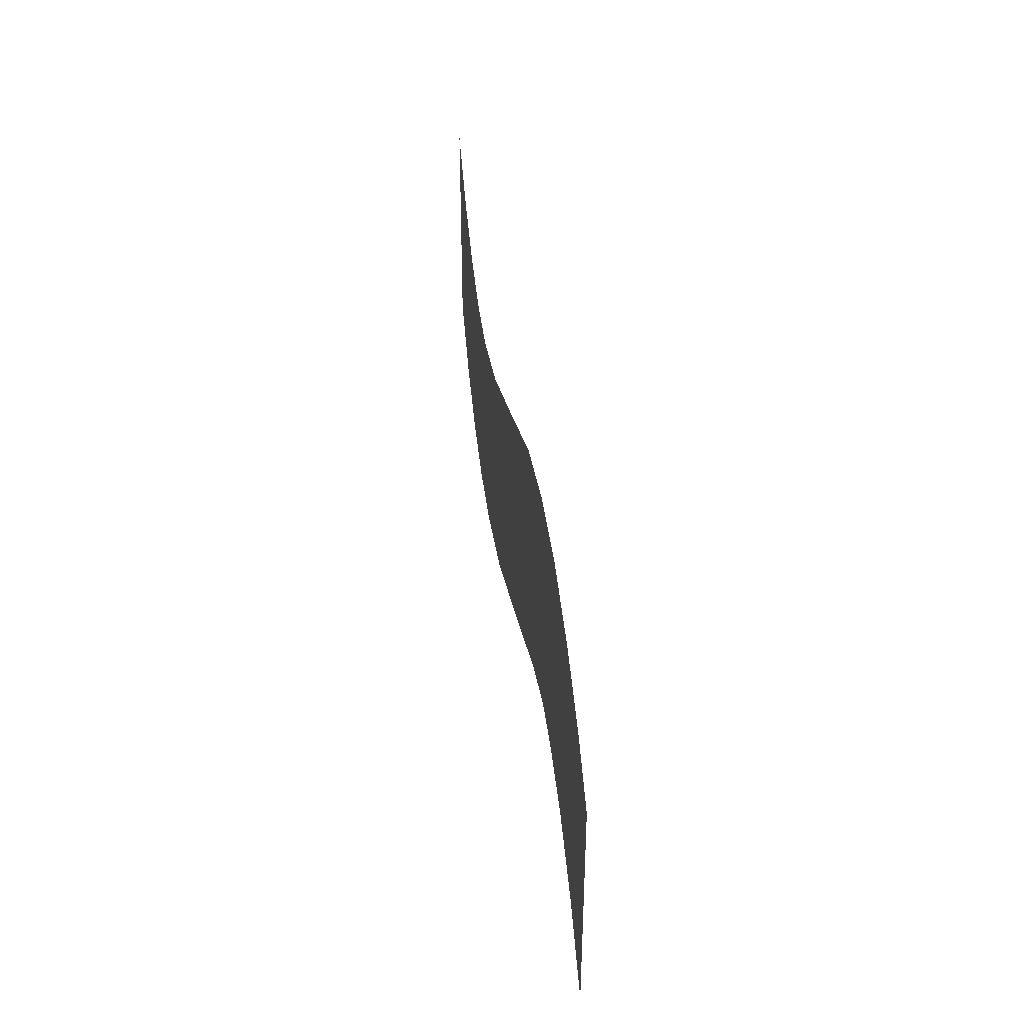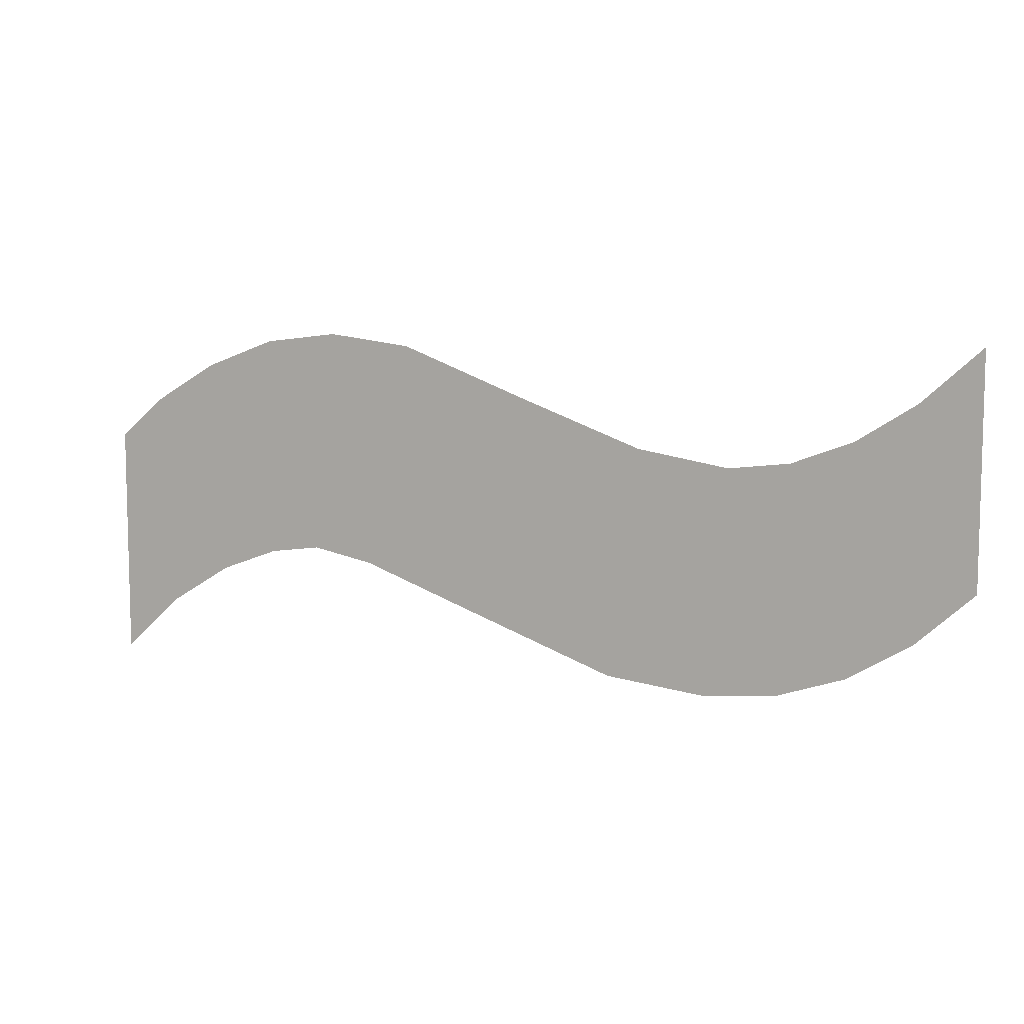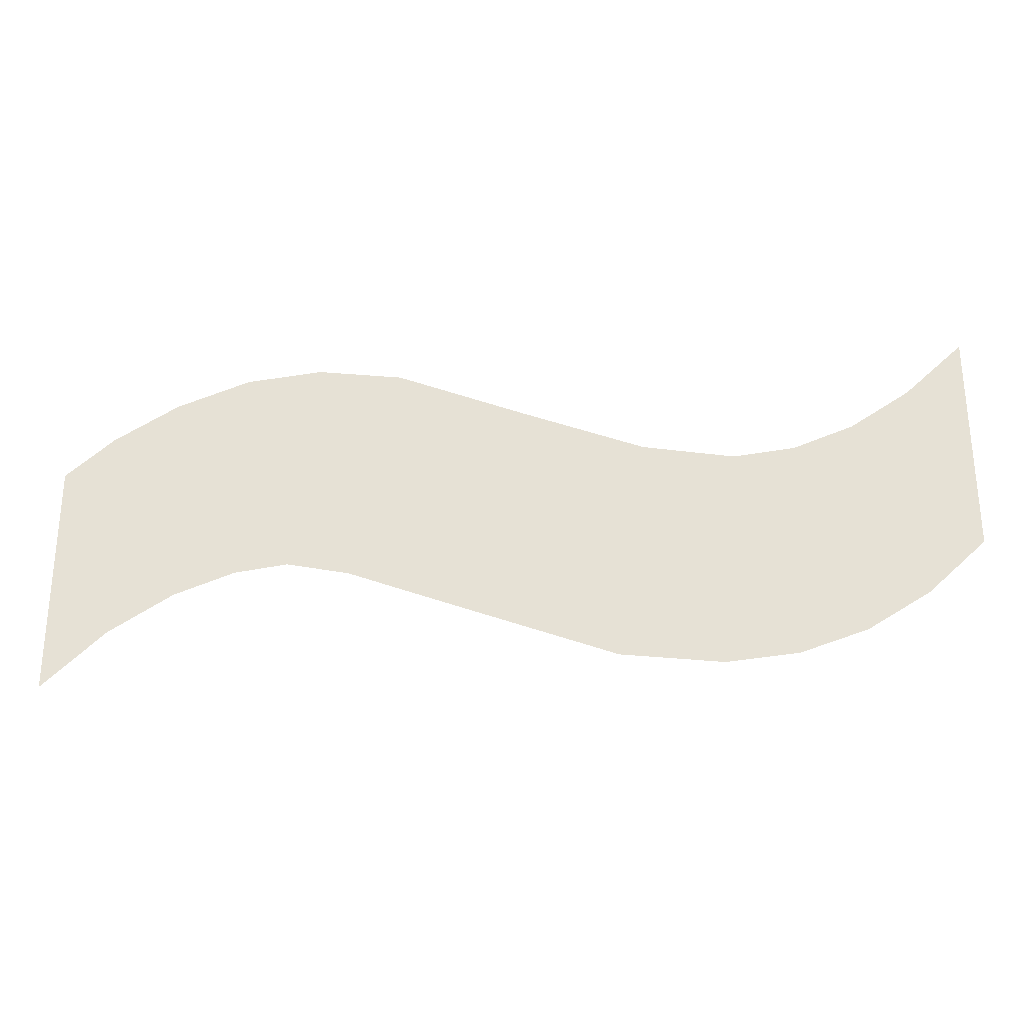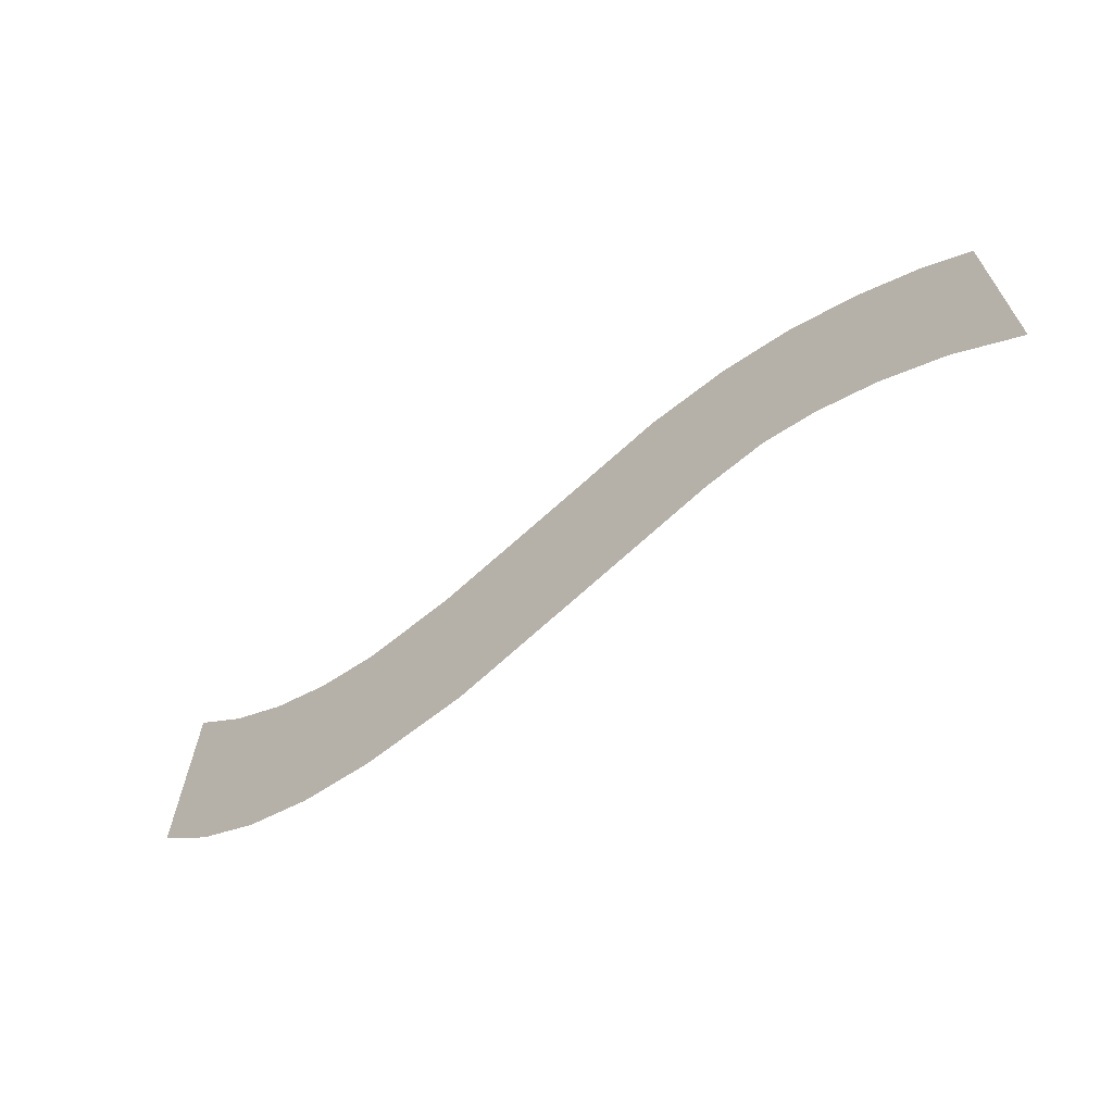
<metadata>
{"format":"obj","ext":"obj","renderer":"f3d","projection":"perspective","resolution":1024,"background":"white","views":[{"elev":38.6,"azim":82.6,"up":"+Z"},{"elev":8.4,"azim":-156.4,"up":"+Z"},{"elev":-27.8,"azim":-176.1,"up":"+Z"},{"elev":-65.4,"azim":36.3,"up":"+Z"}]}
</metadata>
<code>
o mesh144/mesh144-geometry#mesh144-geometry
v -0.276 -0.156 0.2329
v -0.2768 -0.156 0.2365
v -0.2768 -0.156 0.2336
v -0.276 -0.156 0.2358
v -0.2752 -0.156 0.2324
v -0.2753 -0.156 0.2354
v -0.2745 -0.156 0.2351
v -0.2744 -0.156 0.2322
v -0.2737 -0.156 0.235
v -0.2735 -0.156 0.2321
v -0.2725 -0.156 0.2352
v -0.2721 -0.156 0.2322
v -0.271 -0.156 0.2357
v -0.27 -0.156 0.233
v -0.2693 -0.156 0.2364
v -0.2687 -0.156 0.2334
v -0.2682 -0.156 0.2365
v -0.2679 -0.156 0.2336
v -0.2672 -0.156 0.2364
v -0.2672 -0.156 0.2335
v -0.2664 -0.156 0.2332
v -0.2663 -0.156 0.236
v -0.2656 -0.156 0.2327
v -0.2654 -0.156 0.2355
v -0.2648 -0.156 0.232
v -0.2648 -0.156 0.235
f 1 2 3
f 2 1 4
f 3 2 1
f 4 1 2
f 4 1 5
f 5 1 4
f 4 5 6
f 6 5 4
f 6 5 7
f 7 5 6
f 7 5 8
f 8 5 7
f 7 8 9
f 9 8 7
f 9 8 10
f 10 8 9
f 9 10 11
f 11 10 9
f 11 10 12
f 12 10 11
f 11 12 13
f 13 12 11
f 13 12 14
f 14 12 13
f 13 14 15
f 15 14 13
f 15 14 16
f 16 14 15
f 15 16 17
f 17 16 15
f 17 16 18
f 18 16 17
f 17 18 19
f 19 18 17
f 19 18 20
f 20 18 19
f 19 20 21
f 21 20 19
f 19 21 22
f 22 21 19
f 22 21 23
f 23 21 22
f 22 23 24
f 24 23 22
f 24 23 25
f 25 23 24
f 24 25 26
f 26 25 24

</code>
